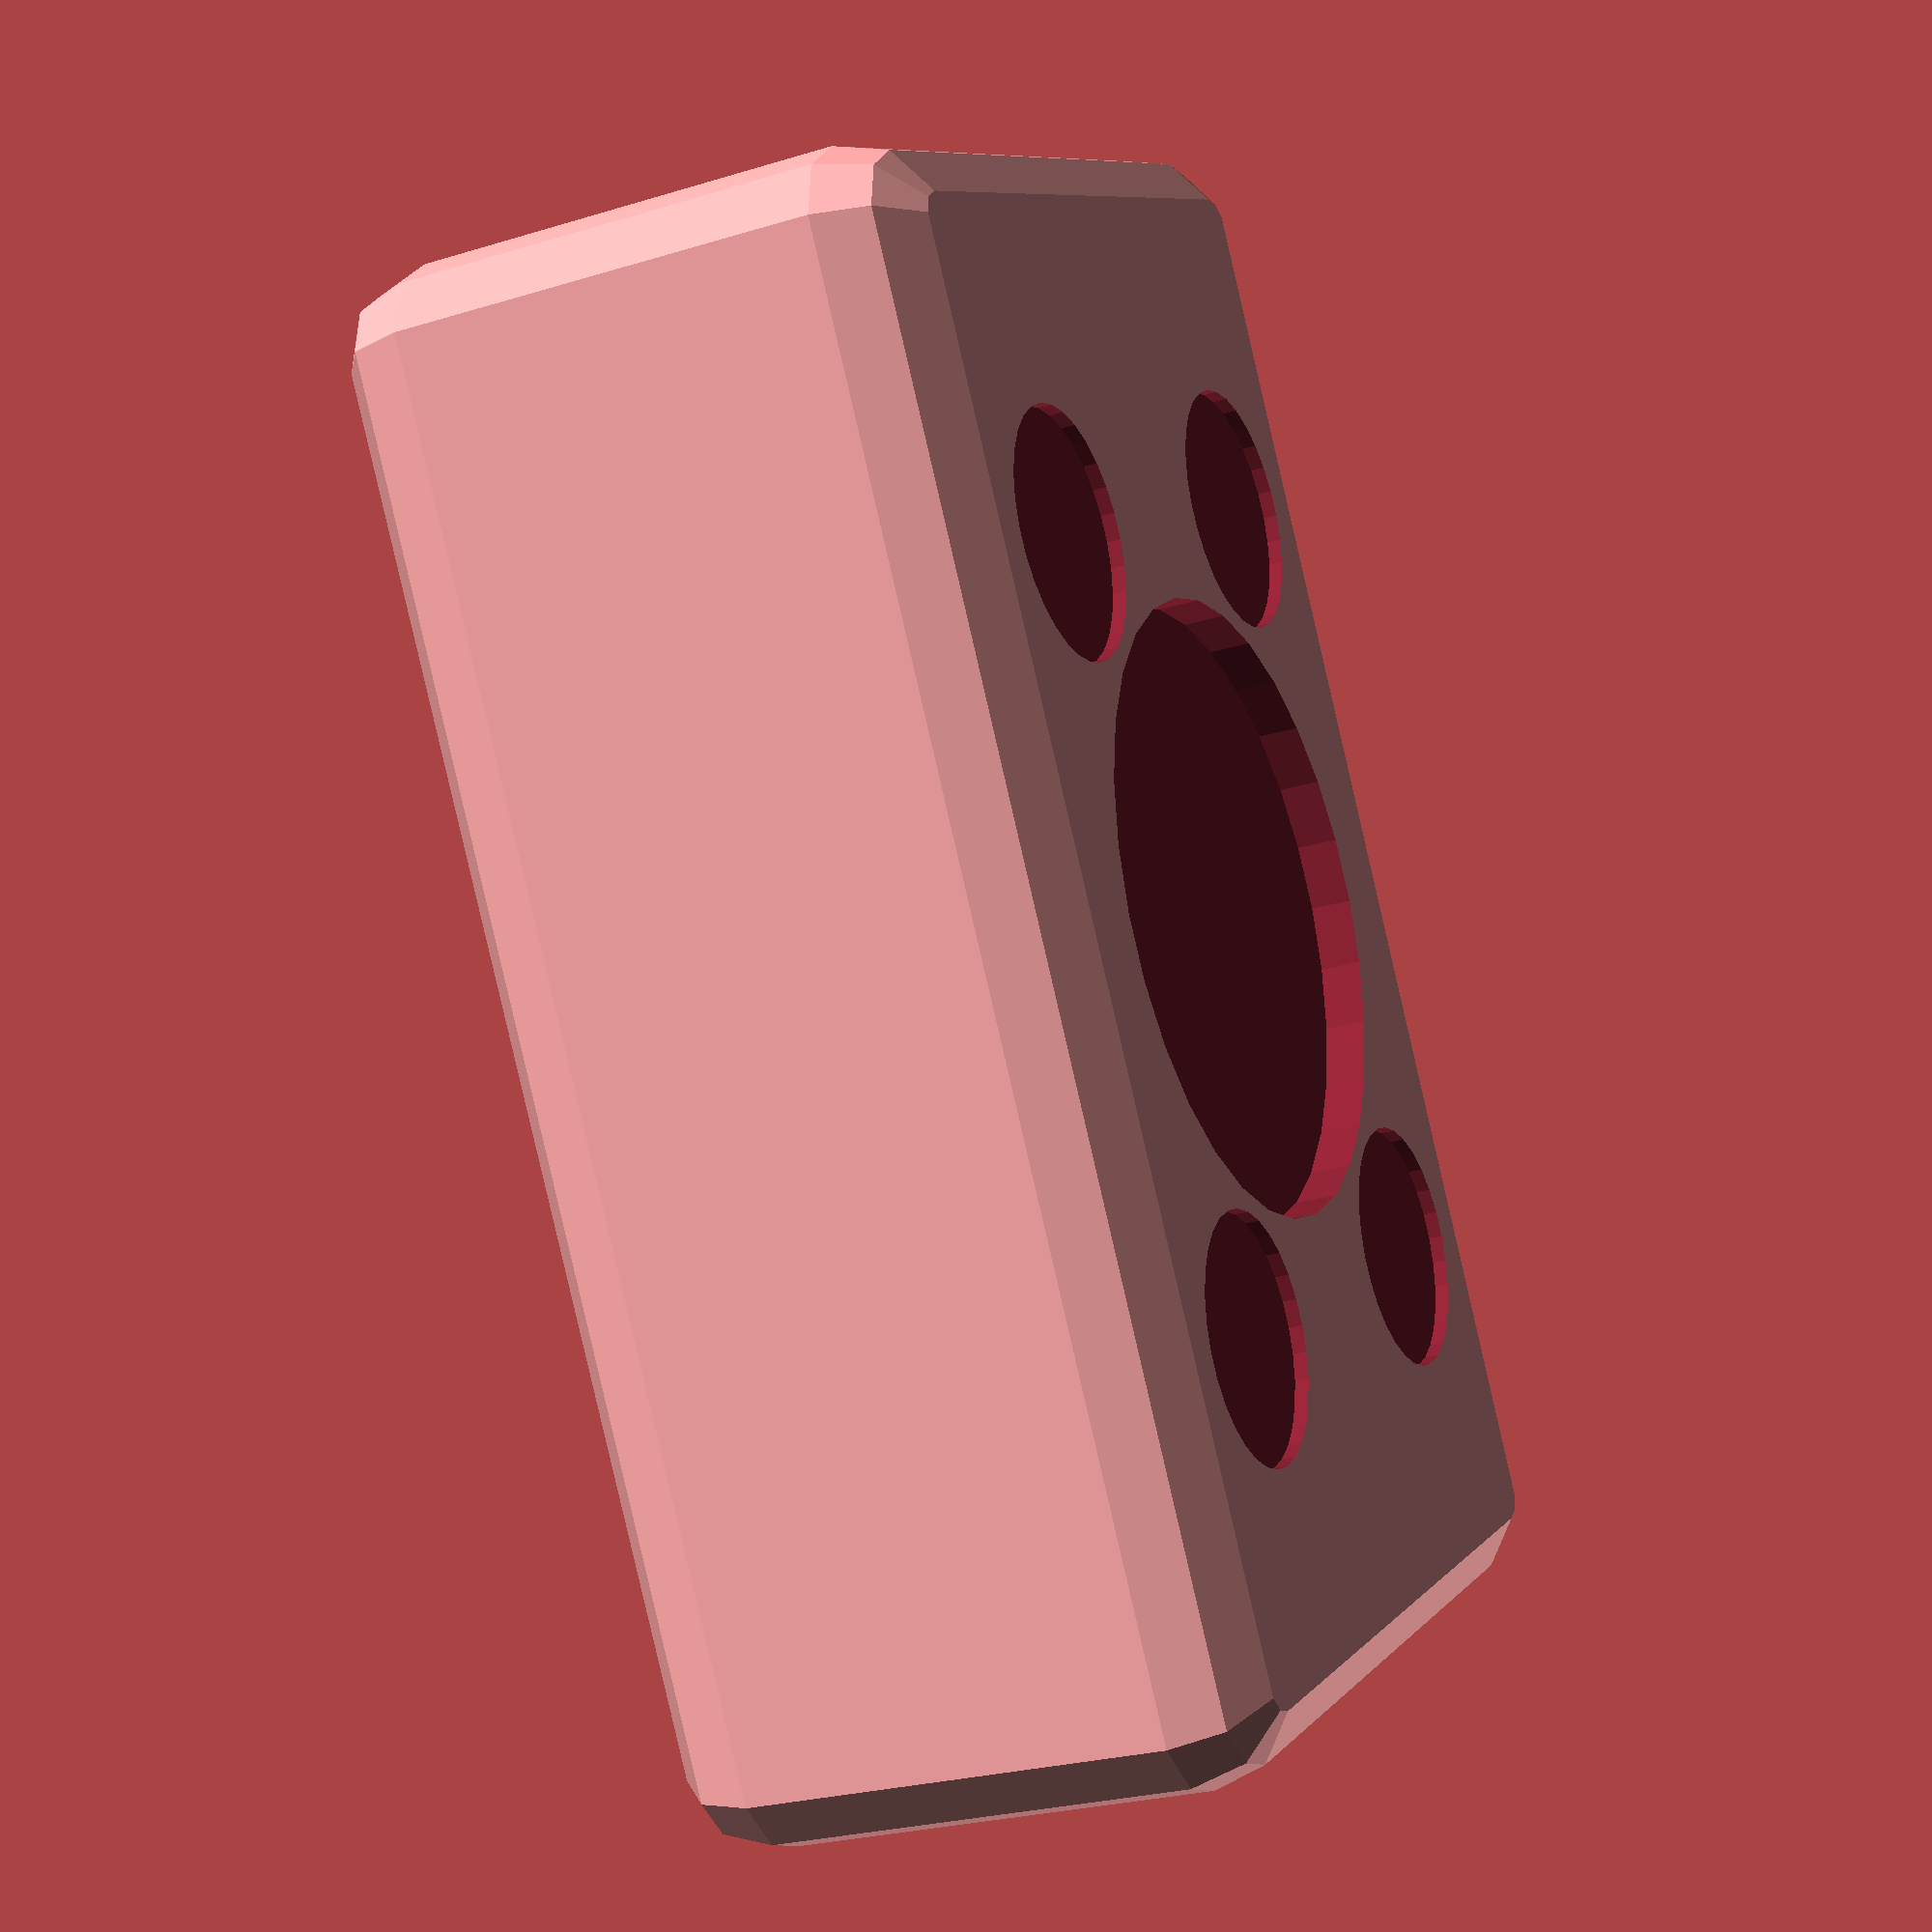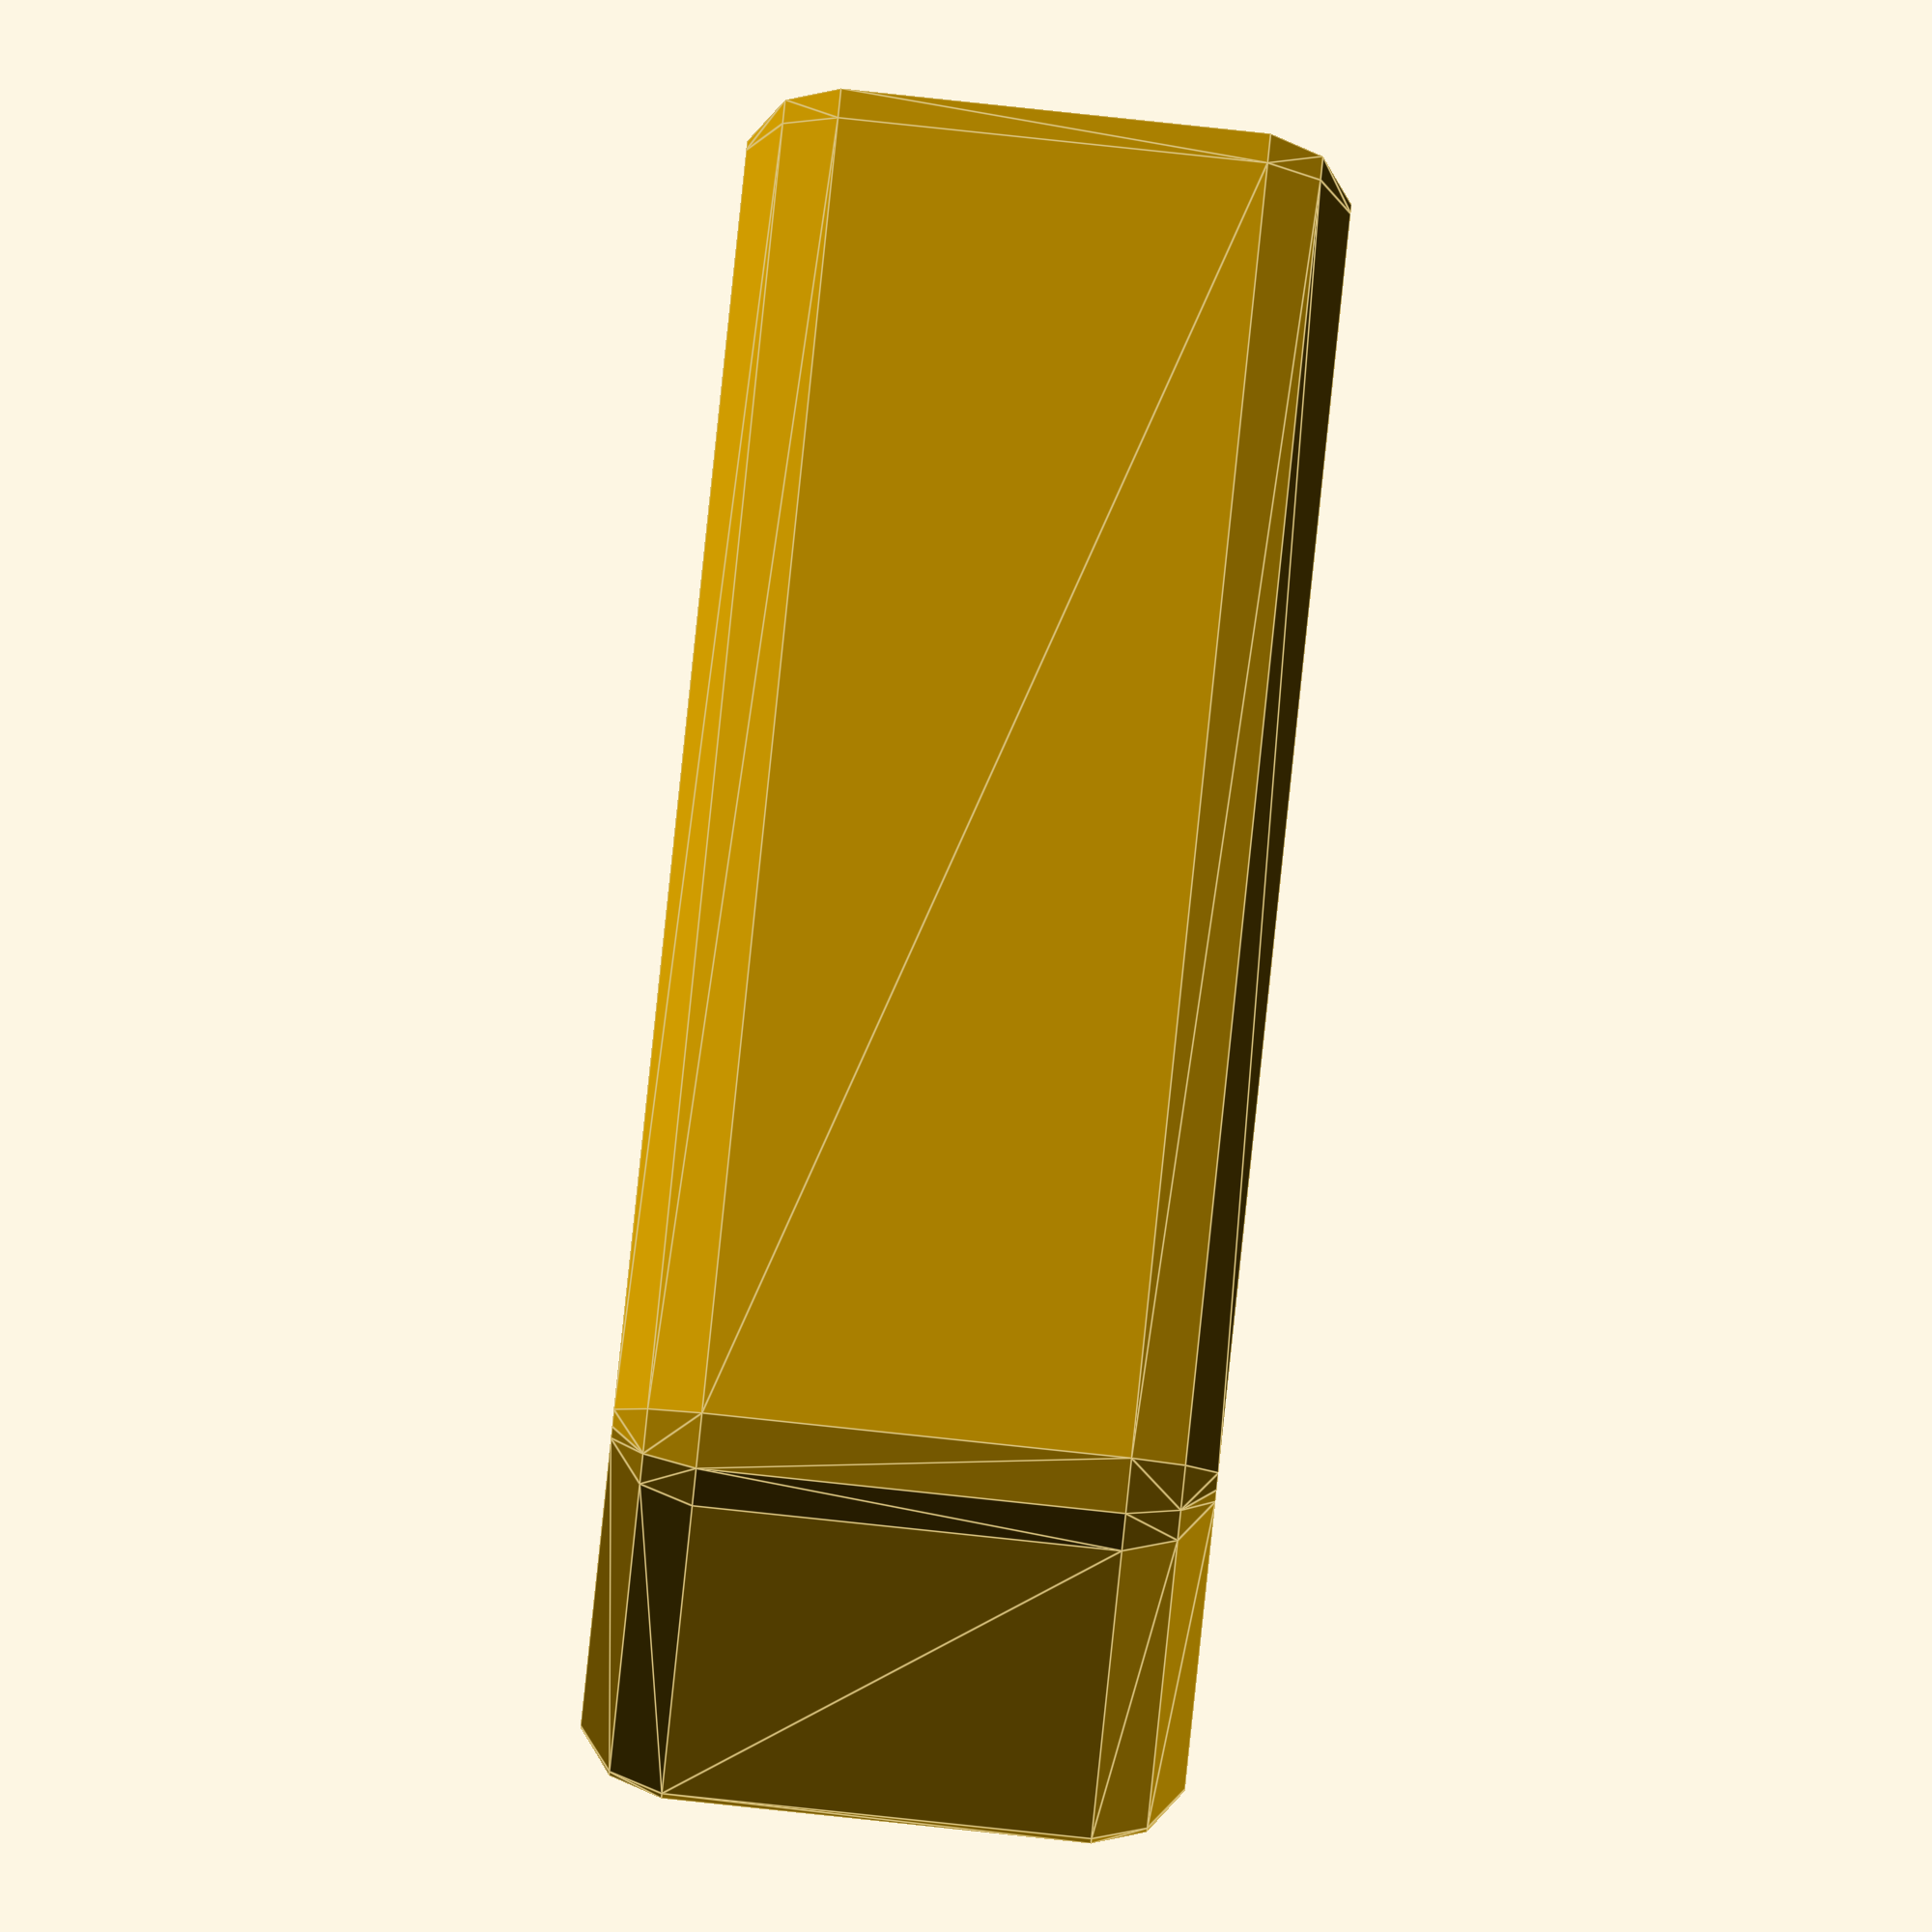
<openscad>
TILE_WIDTH = 50;
TILE_HEIGHT = 30;
TILE_DEPTH = 20;
CORNER_RADIUS = 3;
STAMP_DEPTH = 3;


stamped_tile(5) circle(TILE_DEPTH);

module stamped_tile(n) {
  difference() {
    tile(TILE_WIDTH, TILE_HEIGHT, TILE_DEPTH, CORNER_RADIUS);
    translate([TILE_WIDTH/2, TILE_HEIGHT/2, TILE_DEPTH]) pattern(5) stamp(STAMP_DEPTH) children();
  }
}

module tile(width, height, depth, radius) {
  translate([radius, radius, radius]) minkowski() {
    cube([width-2*radius, height-2*radius, depth - 2*radius]);
    sphere(radius);
  }
}

module stamp(depth) {
  translate([0, 0, -depth]){
    linear_extrude(height = 2*depth) children();
  }
}

module pattern(n) {
  if (n == 1) {
    scaling = 0.5;
    scale(scaling) children();
  }
  if (n == 2) {
    scaling = 0.4;
    translate([-TILE_WIDTH/4, 0, 0]) scale(scaling) children();
    translate([ TILE_WIDTH/4, 0, 0]) scale(scaling) children();
  }
  if (n == 3) {
    scaling = 0.25;
    translate([-TILE_WIDTH/4, -TILE_HEIGHT/5, 0]) scale(scaling) children();
    translate([            0,              0, 0]) scale(scaling) children();
    translate([ TILE_WIDTH/4,  TILE_HEIGHT/5, 0]) scale(scaling) children();
  }
  if (n == 4) {
    scaling = 0.25;
    translate([-TILE_WIDTH/4,              0, 0]) scale(scaling) children();
    translate([ TILE_WIDTH/4,              0, 0]) scale(scaling) children();
    translate([            0, -TILE_HEIGHT/4, 0]) scale(scaling) children();
    translate([            0,  TILE_HEIGHT/4, 0]) scale(scaling) children();
  }
  if (n == 5) {
    scaling = 0.2;
    scale(0.5) children();
    translate([-TILE_WIDTH/4, -TILE_HEIGHT/4, 0]) scale(scaling) children();
    translate([-TILE_WIDTH/4,  TILE_HEIGHT/4, 0]) scale(scaling) children();
    translate([ TILE_WIDTH/4, -TILE_HEIGHT/4, 0]) scale(scaling) children();
    translate([ TILE_WIDTH/4,  TILE_HEIGHT/4, 0]) scale(scaling) children();
  }
}
</openscad>
<views>
elev=25.5 azim=59.0 roll=296.2 proj=p view=solid
elev=89.9 azim=23.1 roll=264.0 proj=o view=edges
</views>
